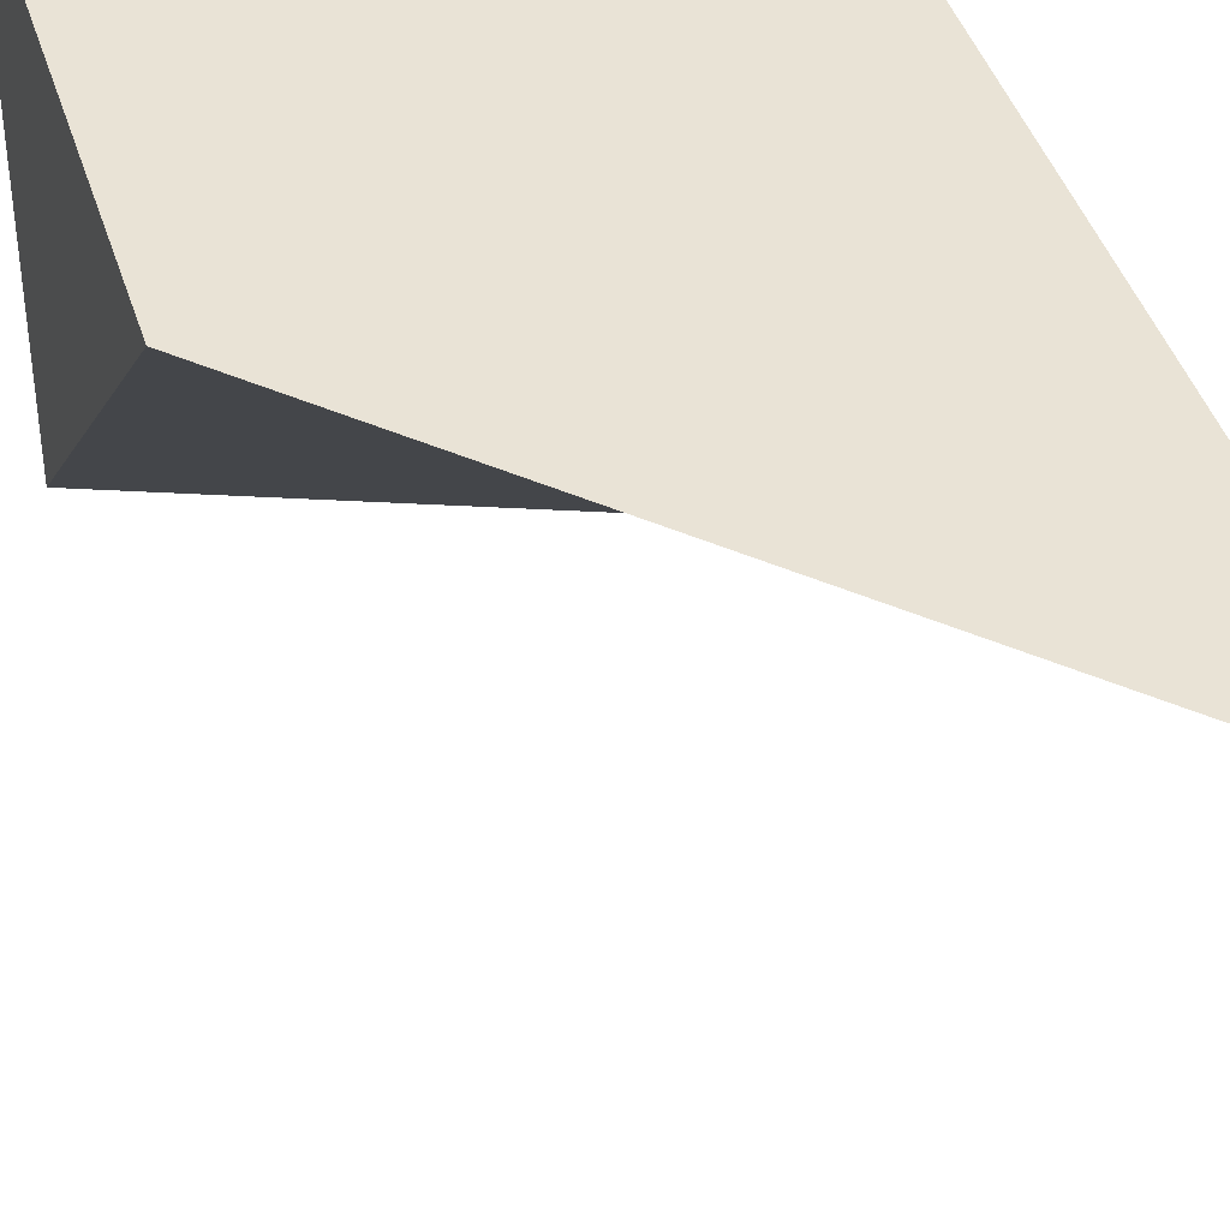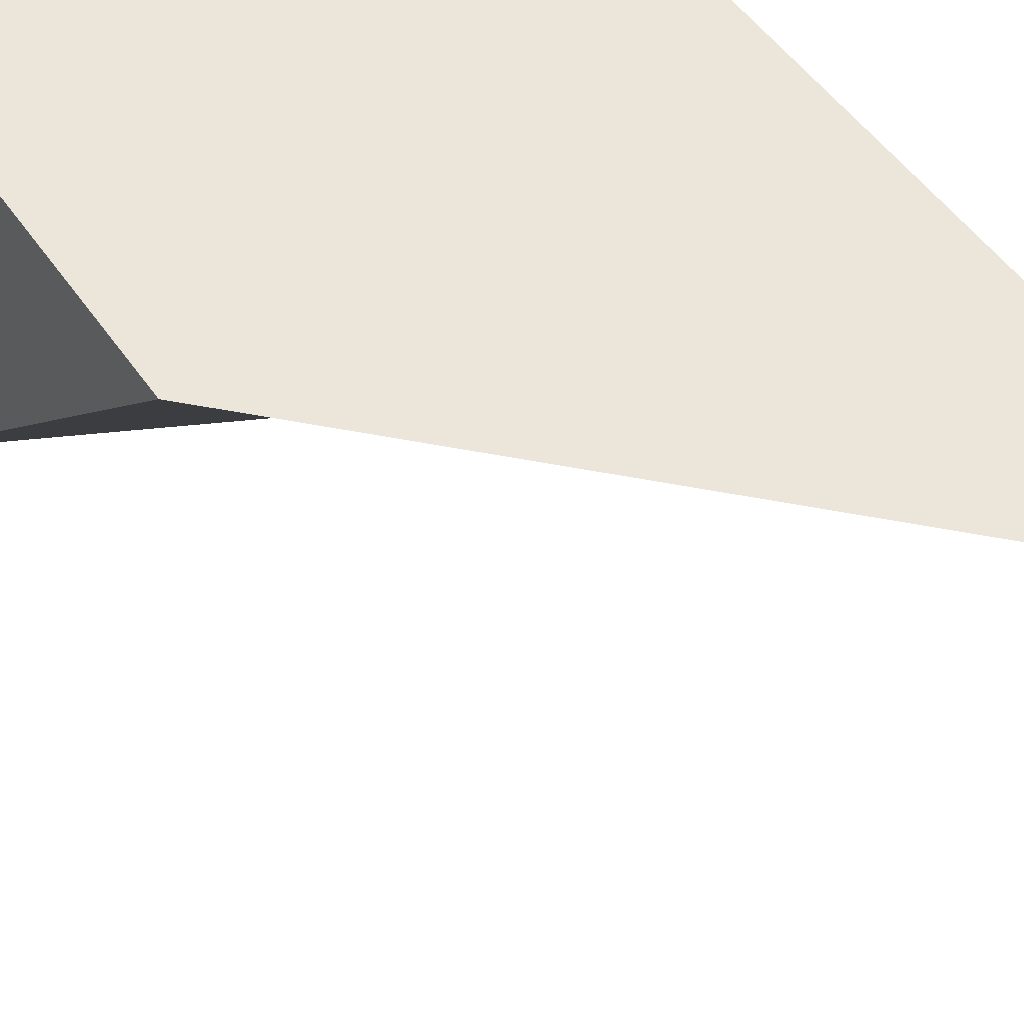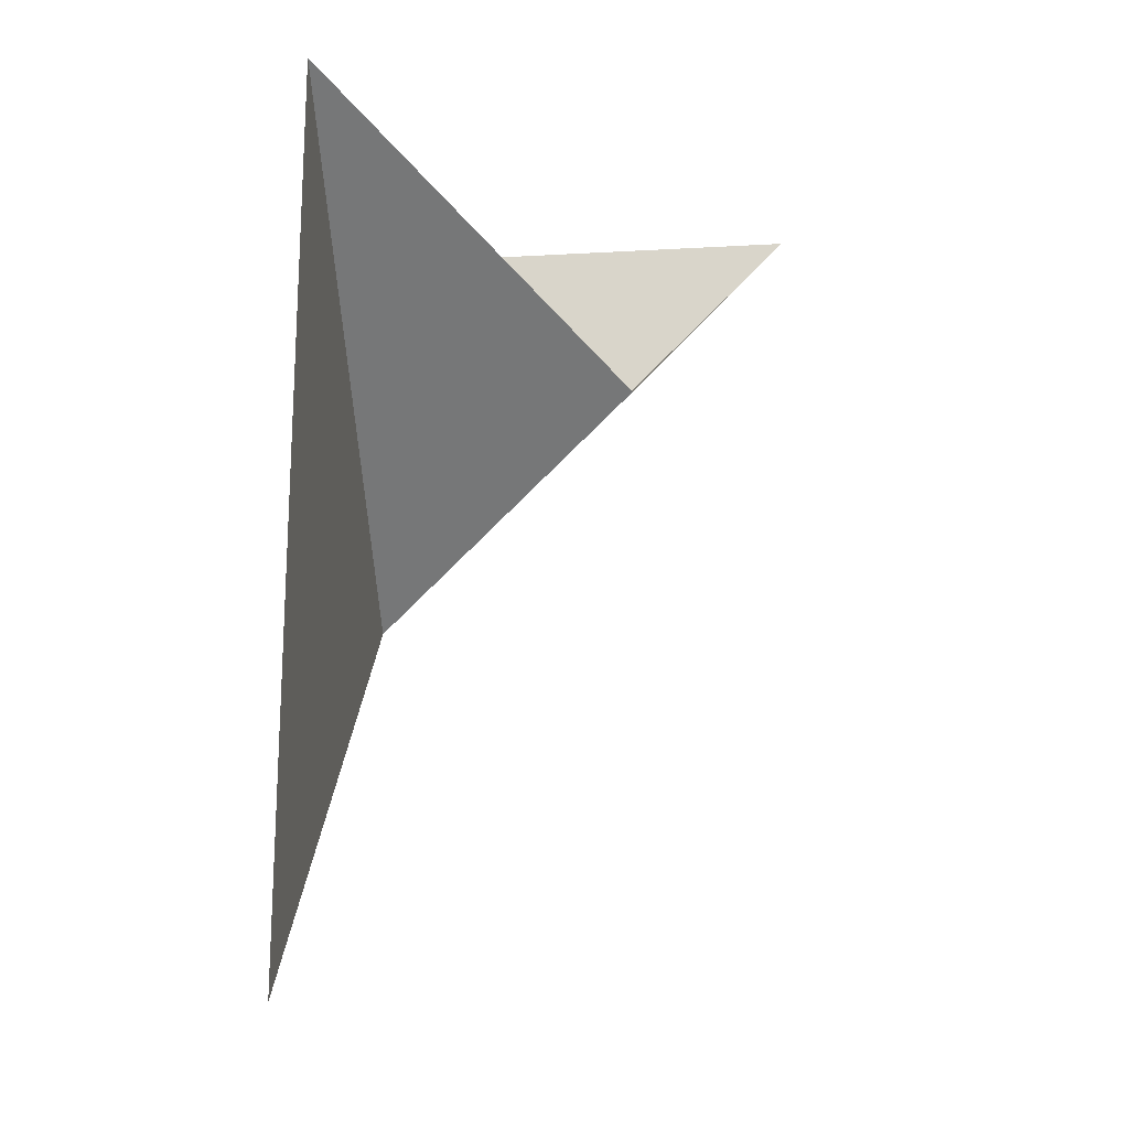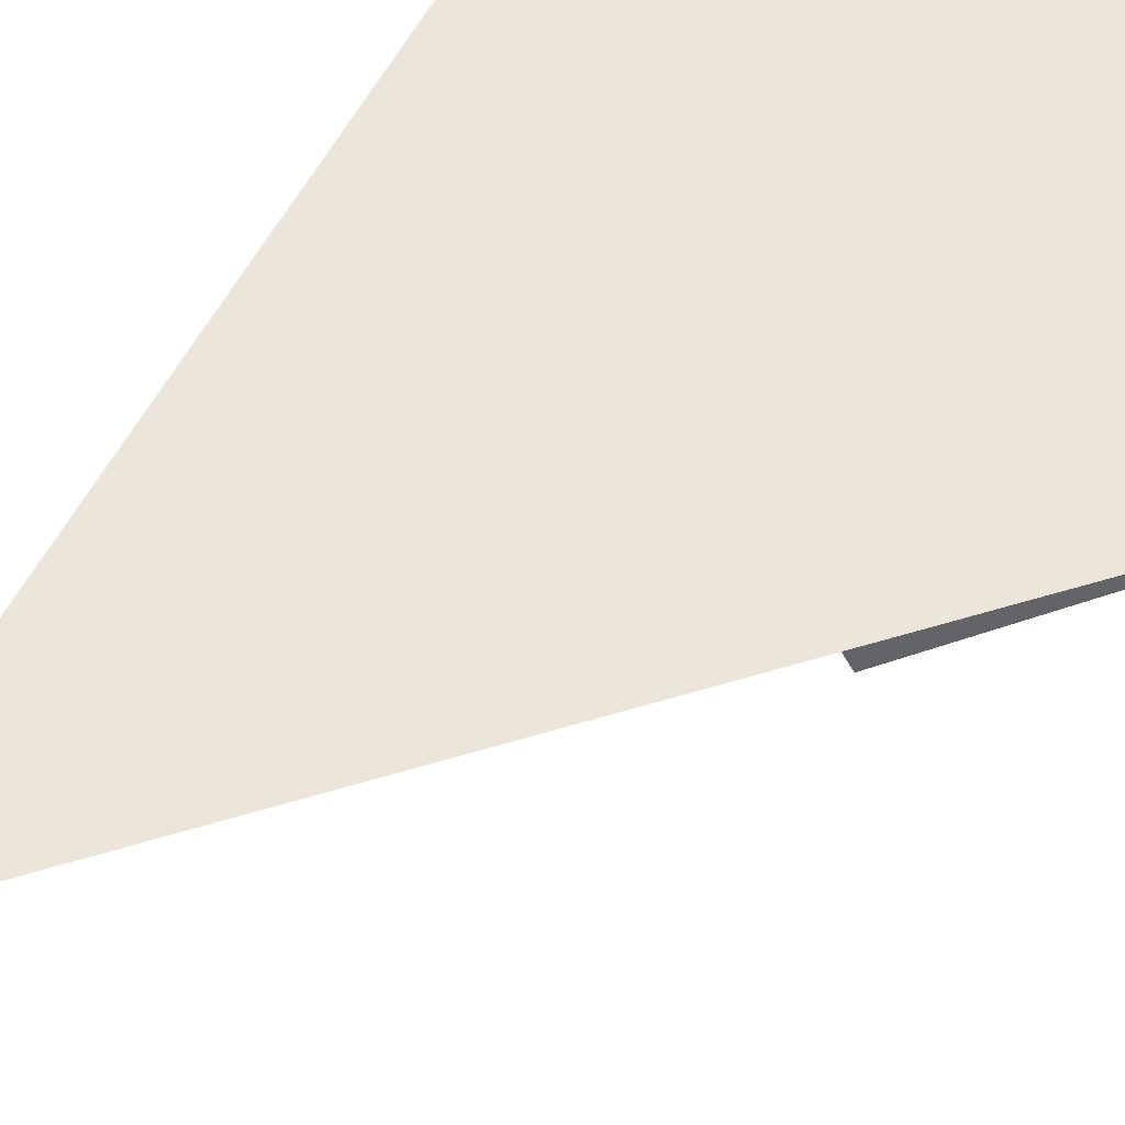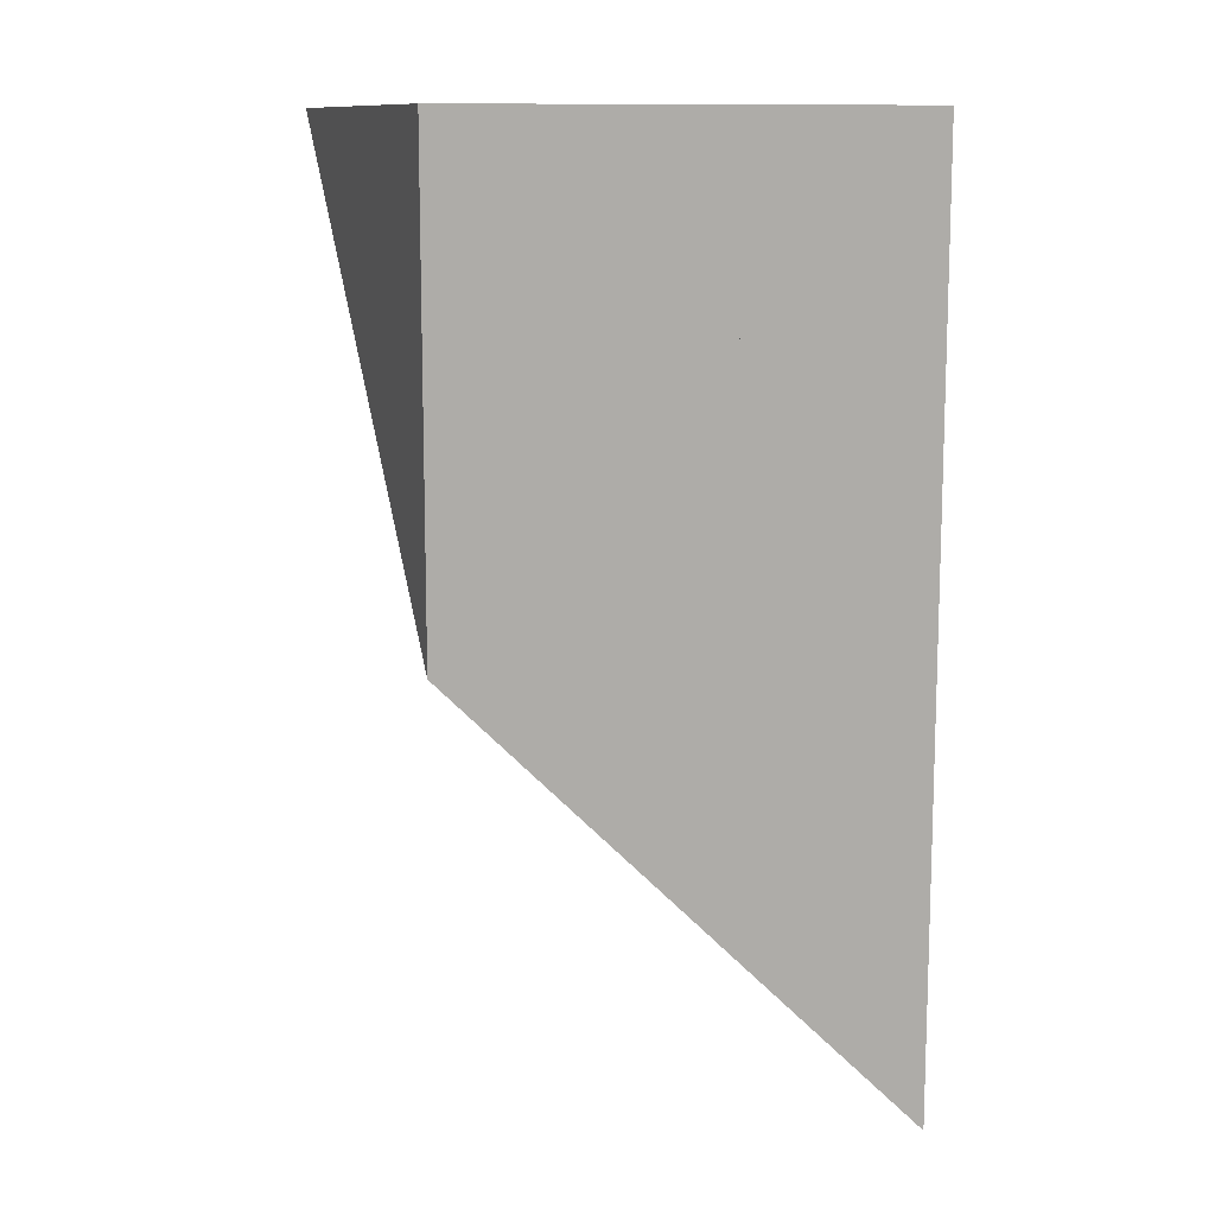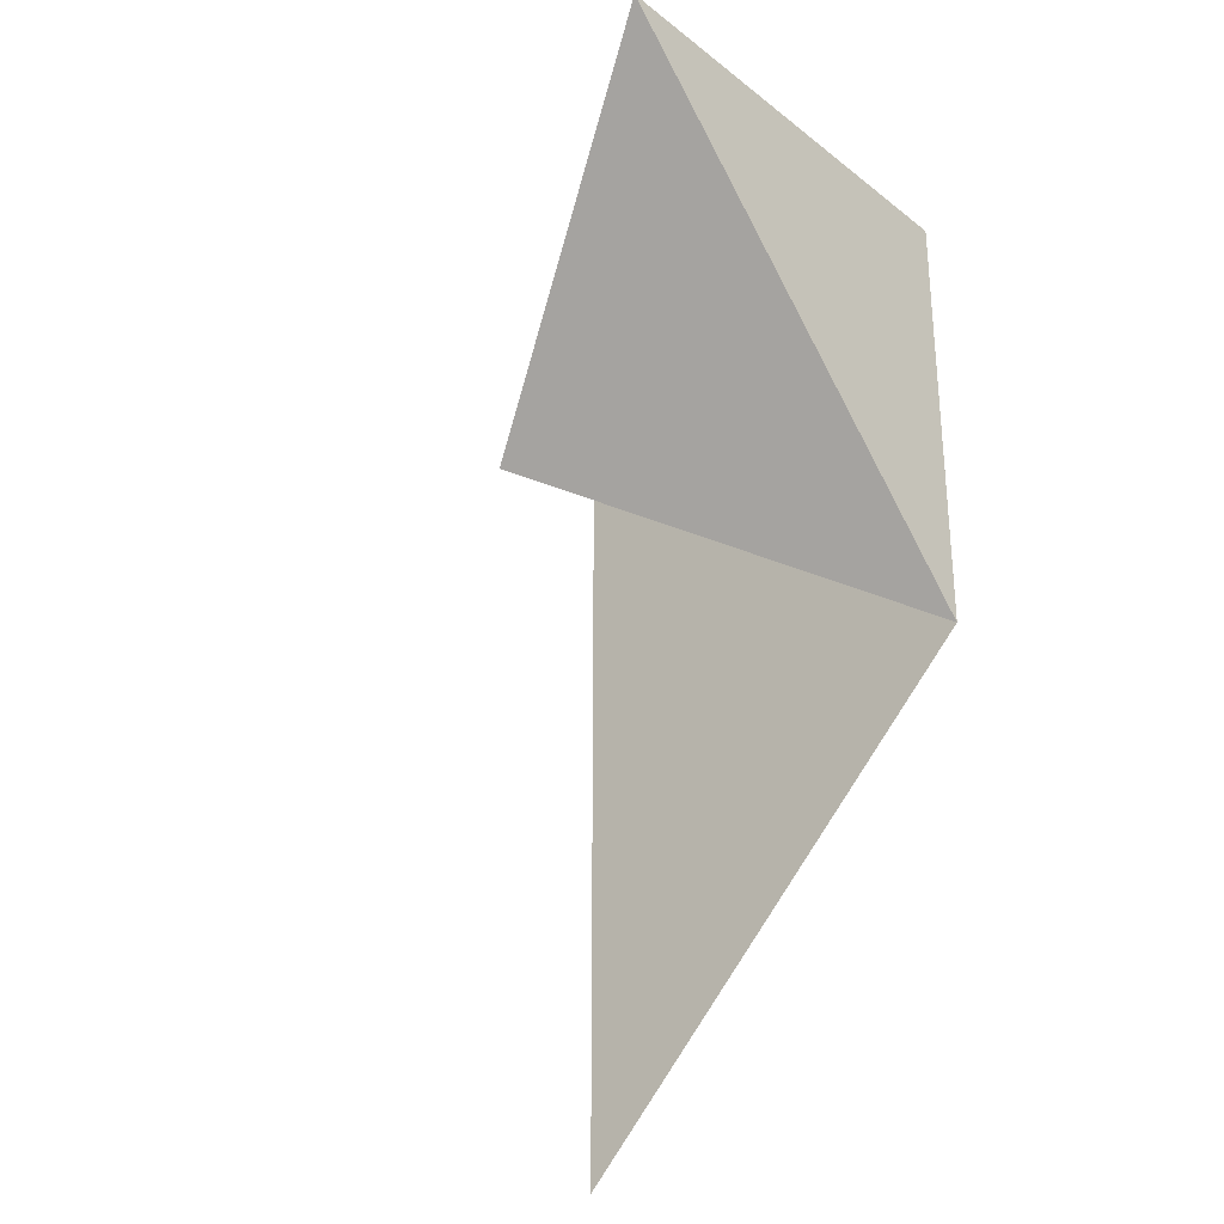
<metadata>
{"format":"obj","ext":"obj","renderer":"f3d","projection":"perspective","resolution":1024,"background":"white","views":[{"elev":42.0,"azim":-16.8,"up":"+Z"},{"elev":48.1,"azim":-32.3,"up":"+Z"},{"elev":-18.0,"azim":96.2,"up":"+Y"},{"elev":57.5,"azim":72.5,"up":"+Z"},{"elev":11.7,"azim":-18.1,"up":"+Y"},{"elev":-28.6,"azim":-138.6,"up":"+Y"}]}
</metadata>
<code>
v 2 -2 7.65e-32
v 0 6.661e-16 2.719e-32
v -4.441e-16 2 1.732e-16
v 2 2 3.464e-16
v -6.89e-16 2 4.181e-16
v 0 6.661e-16 2.719e-32
v 1.582e-15 2 -2
v 1.554e-15 2 -2
v 1.99e-31 0 -2.6e-31
v 1.333 0.6667 -1.333
v 1.333 0.6667 -1.333
v 1.99e-31 0 -2.6e-31
v 2 2 6.661e-16
v 2 2 0
v 0 0 0
v 2 -2 0
f 1 2 3 4
f 5 6 7
f 8 9 10
f 11 12 13
f 14 15 16

</code>
